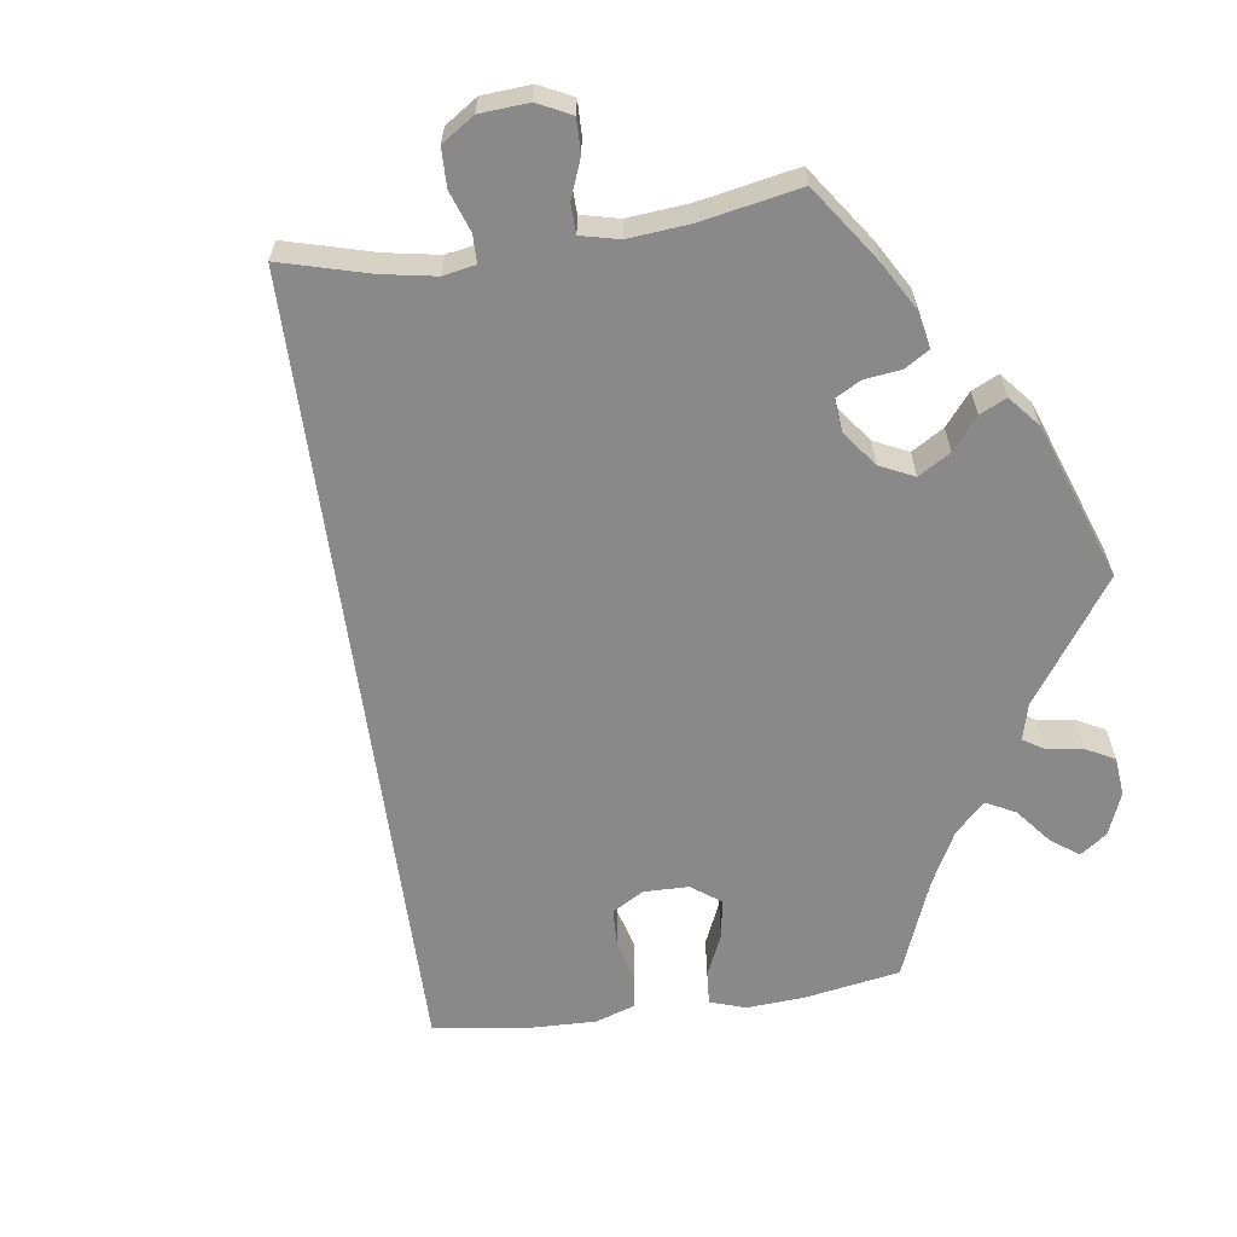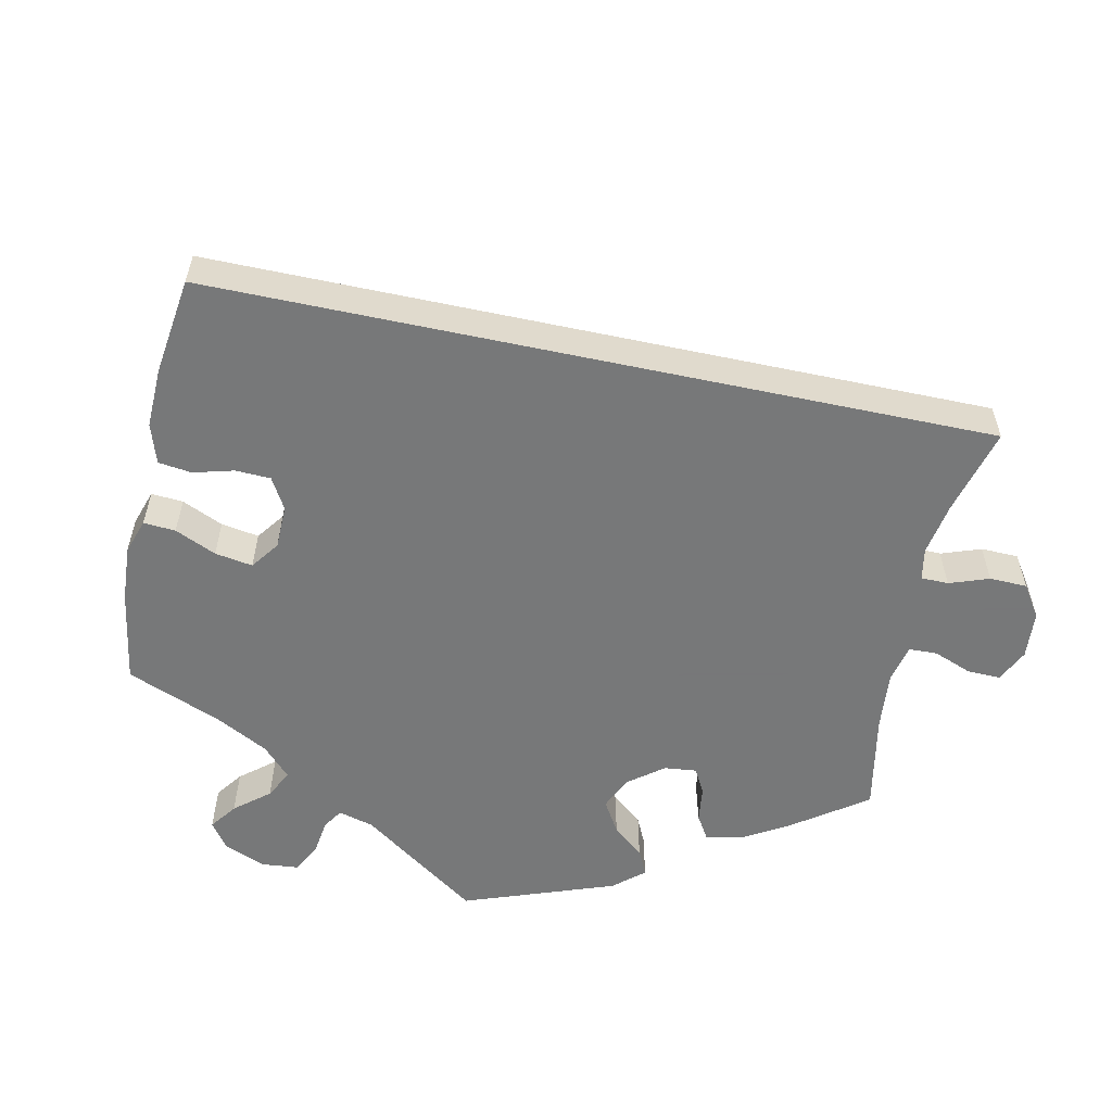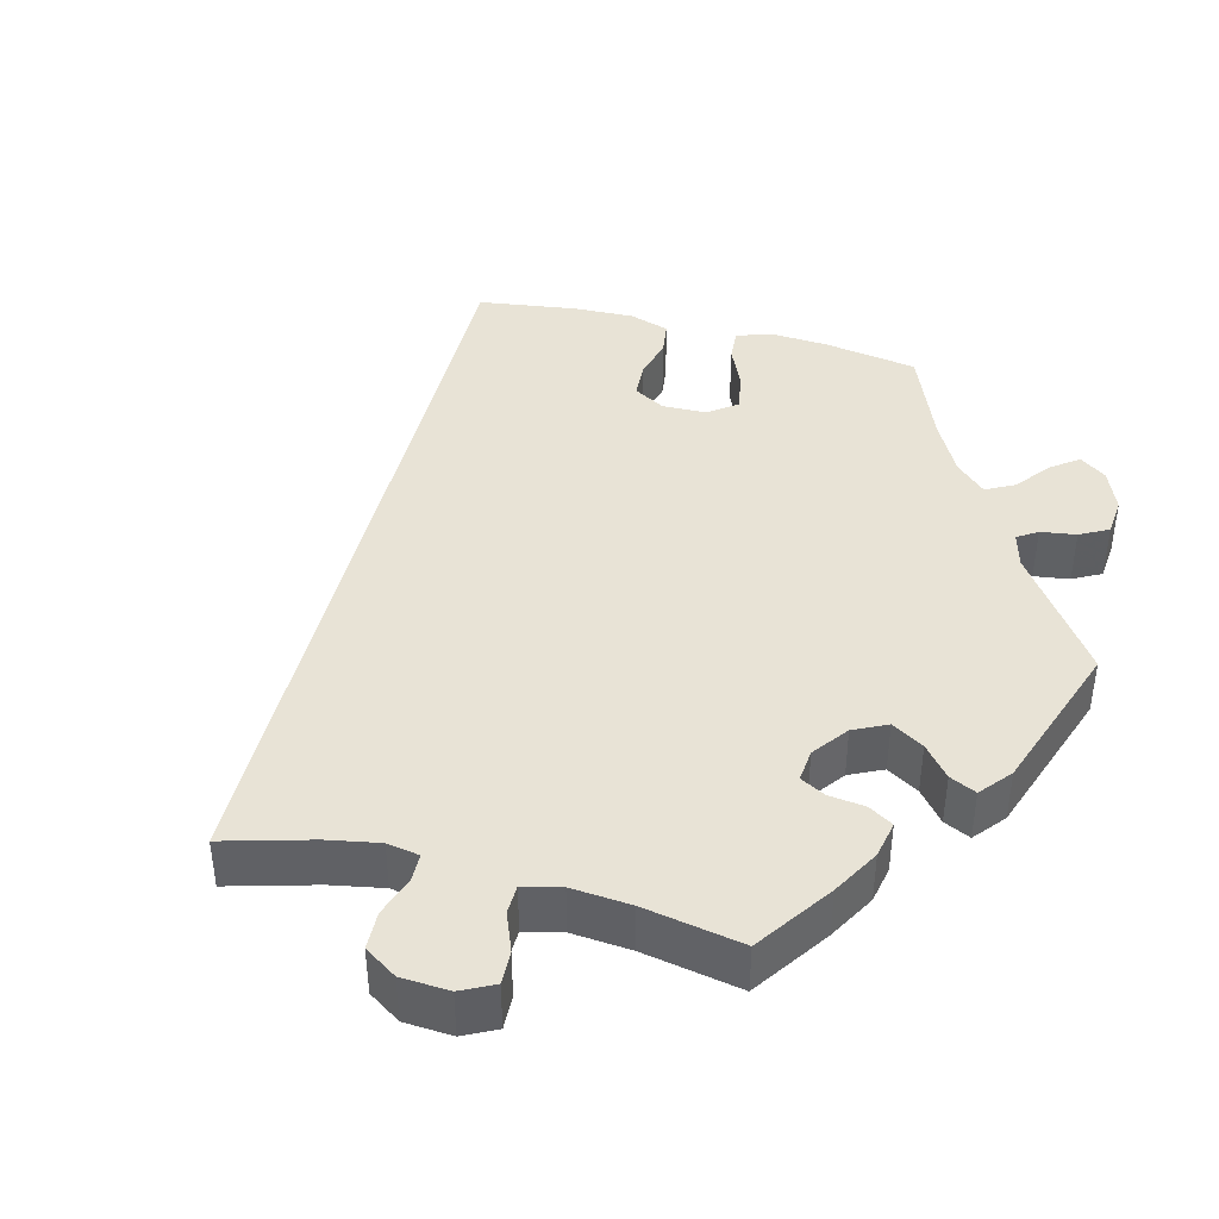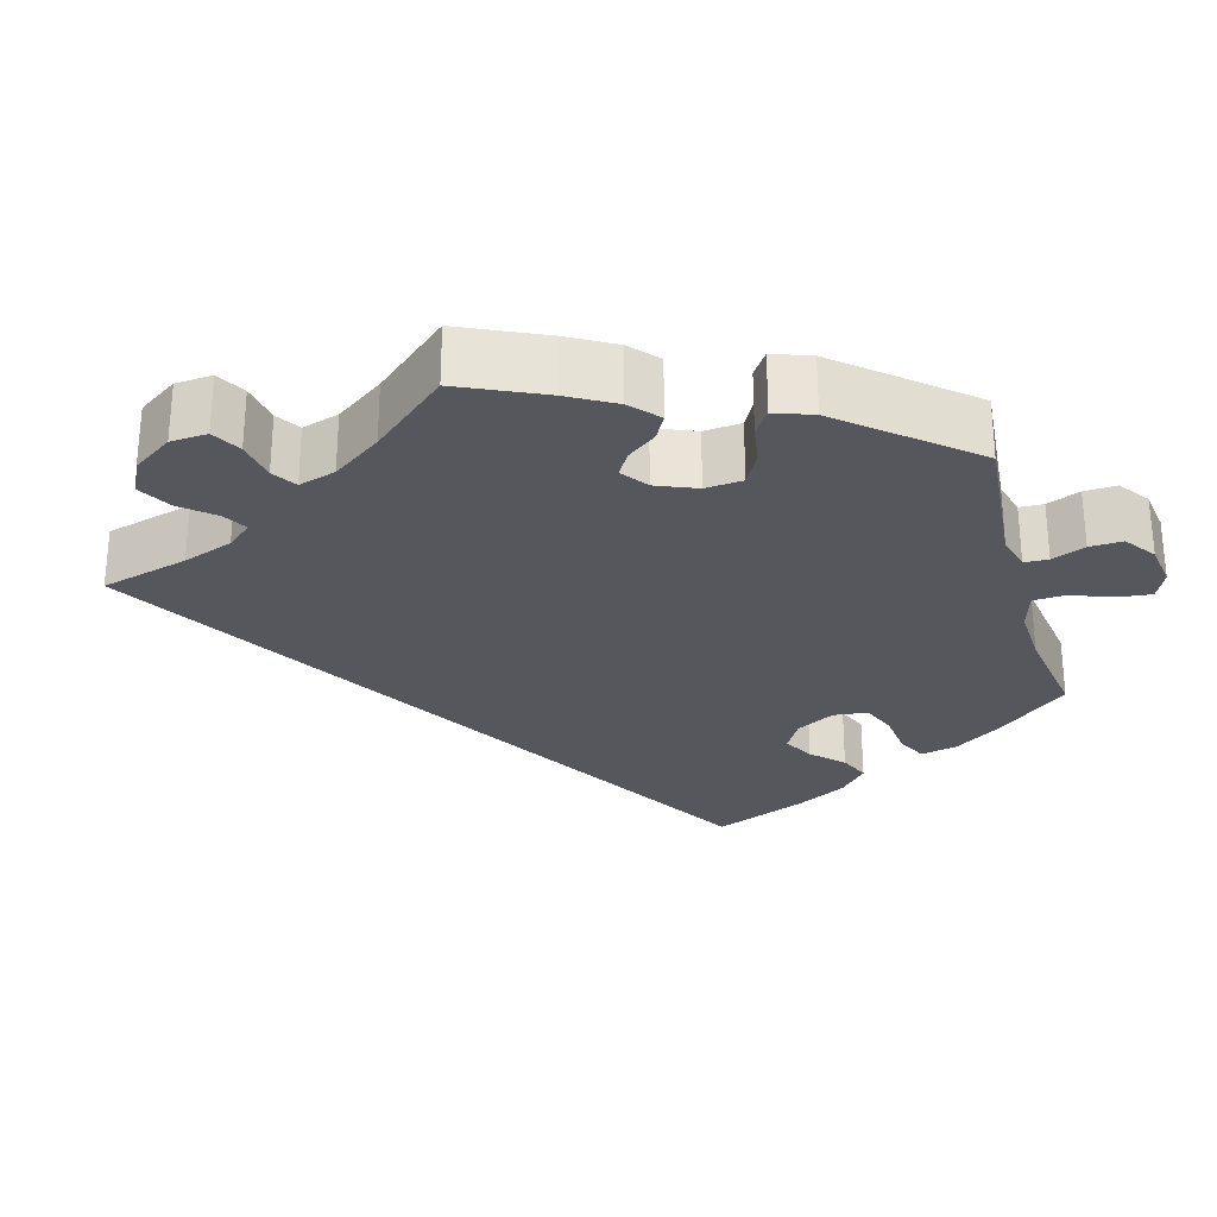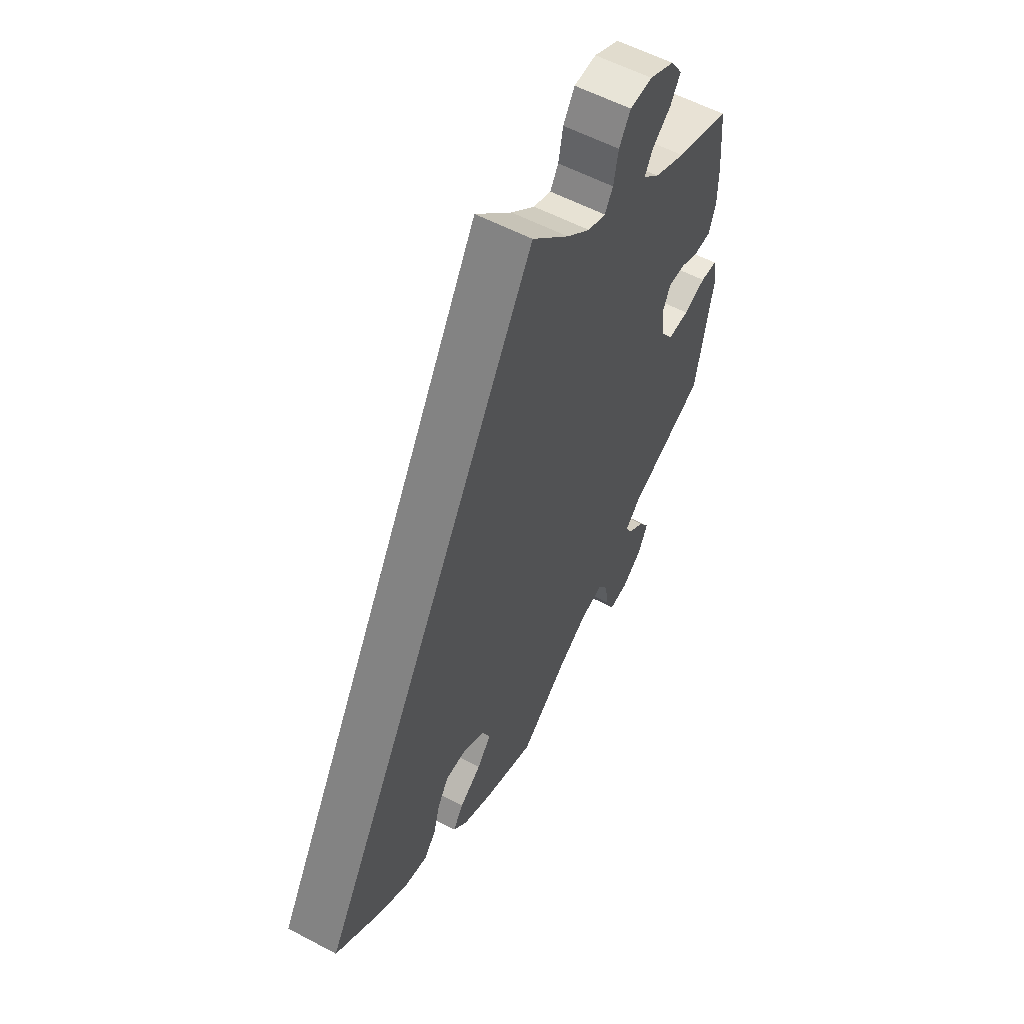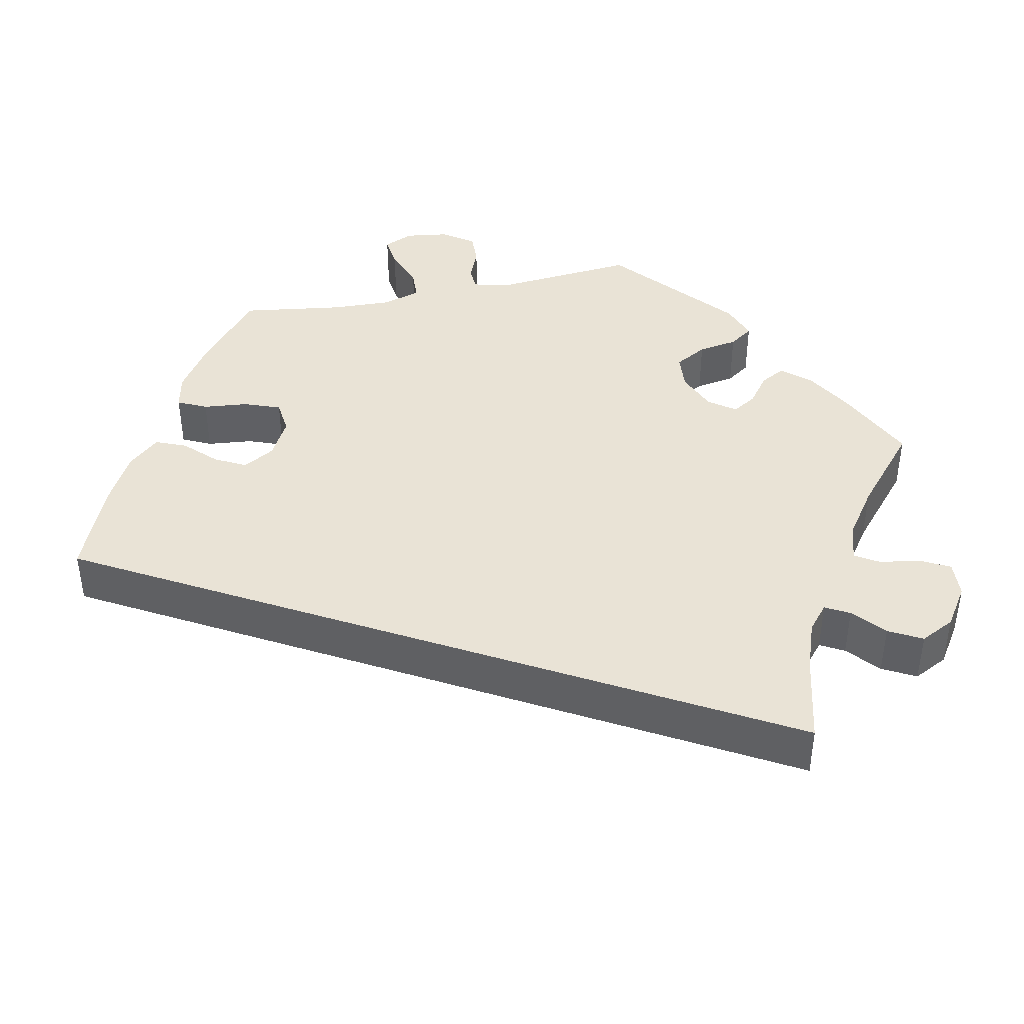
<metadata>
{"format":"obj","ext":"obj","renderer":"f3d","projection":"perspective","resolution":1024,"background":"white","views":[{"elev":-63.2,"azim":38.2,"up":"+Y"},{"elev":-57.3,"azim":-72.0,"up":"+Y"},{"elev":41.9,"azim":44.3,"up":"+Y"},{"elev":-27.6,"azim":76.0,"up":"+Y"},{"elev":57.1,"azim":-61.1,"up":"+Z"},{"elev":42.1,"azim":-41.8,"up":"+Y"}]}
</metadata>
<code>
v 0 0.07 0.577
v 0.081 0.07 0.495
v 0.133 0.07 0.451
v 0.172 0.07 0.437
v 0.19 0.07 0.467
v 0.2 0.07 0.52
v 0.225 0.07 0.561
v 0.274 0.07 0.564
v 0.329 0.07 0.537
v 0.355 0.07 0.498
v 0.333 0.07 0.462
v 0.292 0.07 0.429
v 0.275 0.07 0.397
v 0.311 0.07 0.363
v 0.38 0.07 0.331
v 0.5 0.07 0.289
v 0.51 0.07 0.174
v 0.51 0.07 0.106
v 0.495 0.07 0.061
v 0.459 0.07 0.06
v 0.416 0.07 0.078
v 0.38 0.07 0.079
v 0.363 0.07 0.041
v 0.37 0.07 -0.014
v 0.397 0.07 -0.053
v 0.444 0.07 -0.052
v 0.492 0.07 -0.034
v 0.529 0.07 -0.037
v 0.538 0.07 -0.087
v 0.501 0.07 -0.289
v 0.333 0.07 -0.367
v 0.3 0.07 -0.4
v 0.314 0.07 -0.427
v 0.35 0.07 -0.455
v 0.372 0.07 -0.49
v 0.352 0.07 -0.534
v 0.307 0.07 -0.569
v 0.266 0.07 -0.573
v 0.249 0.07 -0.534
v 0.24 0.07 -0.478
v 0.218 0.07 -0.444
v 0.168 0.07 -0.456
v 0.103 0.07 -0.497
v 0 0.07 -0.578
v -0.113 0.07 -0.536
v -0.178 0.07 -0.504
v -0.209 0.07 -0.469
v -0.186 0.07 -0.435
v -0.139 0.07 -0.401
v -0.108 0.07 -0.363
v -0.126 0.07 -0.322
v -0.174 0.07 -0.293
v -0.22 0.07 -0.293
v -0.244 0.07 -0.331
v -0.258 0.07 -0.383
v -0.284 0.07 -0.417
v -0.336 0.07 -0.406
v -0.401 0.07 -0.366
v -0.501 0.07 -0.289
v 0 0 0.577
v 0.081 0 0.495
v 0.133 0 0.451
v 0.172 0 0.437
v 0.19 0 0.467
v 0.2 0 0.52
v 0.225 0 0.561
v 0.274 0 0.564
v 0.329 0 0.537
v 0.355 0 0.498
v 0.333 0 0.462
v 0.292 0 0.429
v 0.275 0 0.397
v 0.311 0 0.363
v 0.38 0 0.331
v 0.5 0 0.289
v 0.51 0 0.174
v 0.51 0 0.106
v 0.495 0 0.061
v 0.459 0 0.06
v 0.416 0 0.078
v 0.38 0 0.079
v 0.363 0 0.041
v 0.37 0 -0.014
v 0.397 0 -0.053
v 0.444 0 -0.052
v 0.492 0 -0.034
v 0.529 0 -0.037
v 0.538 0 -0.087
v 0.501 0 -0.289
v 0.333 0 -0.367
v 0.3 0 -0.4
v 0.314 0 -0.427
v 0.35 0 -0.455
v 0.372 0 -0.49
v 0.352 0 -0.534
v 0.307 0 -0.569
v 0.266 0 -0.573
v 0.249 0 -0.534
v 0.24 0 -0.478
v 0.218 0 -0.444
v 0.168 0 -0.456
v 0.103 0 -0.497
v 0 0 -0.578
v -0.113 0 -0.536
v -0.178 0 -0.504
v -0.209 0 -0.469
v -0.186 0 -0.435
v -0.139 0 -0.401
v -0.108 0 -0.363
v -0.126 0 -0.322
v -0.174 0 -0.293
v -0.22 0 -0.293
v -0.244 0 -0.331
v -0.258 0 -0.383
v -0.284 0 -0.417
v -0.336 0 -0.406
v -0.401 0 -0.366
v -0.501 0 -0.289
f 58 59 1 2
f 57 58 2 3
f 54 55 56 57
f 53 54 57 3
f 52 53 3 4
f 51 52 4 5
f 50 51 5
f 46 47 48 49
f 46 49 50
f 43 44 45 46
f 42 43 46 50
f 41 42 50 5
f 37 38 39 40
f 33 34 35 36
f 32 33 36 37
f 28 29 30 31
f 26 27 28 31
f 25 26 31 32
f 24 25 32
f 23 24 32
f 18 19 20 21
f 18 21 22
f 15 16 17 18
f 14 15 18 22
f 13 14 22 23
f 9 10 11 12
f 9 12 13
f 8 9 13
f 7 8 13
f 32 37 40 41
f 13 23 32 41
f 7 13 41
f 5 6 7 41
f 61 60 118 117
f 62 61 117 116
f 116 115 114 113
f 62 116 113 112
f 63 62 112 111
f 64 63 111 110
f 64 110 109
f 108 107 106 105
f 109 108 105
f 105 104 103 102
f 109 105 102 101
f 64 109 101 100
f 99 98 97 96
f 95 94 93 92
f 96 95 92 91
f 90 89 88 87
f 90 87 86 85
f 91 90 85 84
f 91 84 83
f 91 83 82
f 80 79 78 77
f 81 80 77
f 77 76 75 74
f 81 77 74 73
f 82 81 73 72
f 71 70 69 68
f 72 71 68
f 72 68 67
f 72 67 66
f 100 99 96 91
f 100 91 82 72
f 100 72 66
f 100 66 65 64
f 1 60 61 2
f 2 61 62 3
f 3 62 63 4
f 4 63 64 5
f 5 64 65 6
f 6 65 66 7
f 7 66 67 8
f 8 67 68 9
f 9 68 69 10
f 10 69 70 11
f 11 70 71 12
f 12 71 72 13
f 13 72 73 14
f 14 73 74 15
f 15 74 75 16
f 16 75 76 17
f 17 76 77 18
f 18 77 78 19
f 19 78 79 20
f 20 79 80 21
f 21 80 81 22
f 22 81 82 23
f 23 82 83 24
f 24 83 84 25
f 25 84 85 26
f 26 85 86 27
f 27 86 87 28
f 28 87 88 29
f 29 88 89 30
f 30 89 90 31
f 31 90 91 32
f 32 91 92 33
f 33 92 93 34
f 34 93 94 35
f 35 94 95 36
f 36 95 96 37
f 37 96 97 38
f 38 97 98 39
f 39 98 99 40
f 40 99 100 41
f 41 100 101 42
f 42 101 102 43
f 43 102 103 44
f 44 103 104 45
f 45 104 105 46
f 46 105 106 47
f 47 106 107 48
f 48 107 108 49
f 49 108 109 50
f 50 109 110 51
f 51 110 111 52
f 52 111 112 53
f 53 112 113 54
f 54 113 114 55
f 55 114 115 56
f 56 115 116 57
f 57 116 117 58
f 58 117 118 59
f 59 118 60 1

</code>
